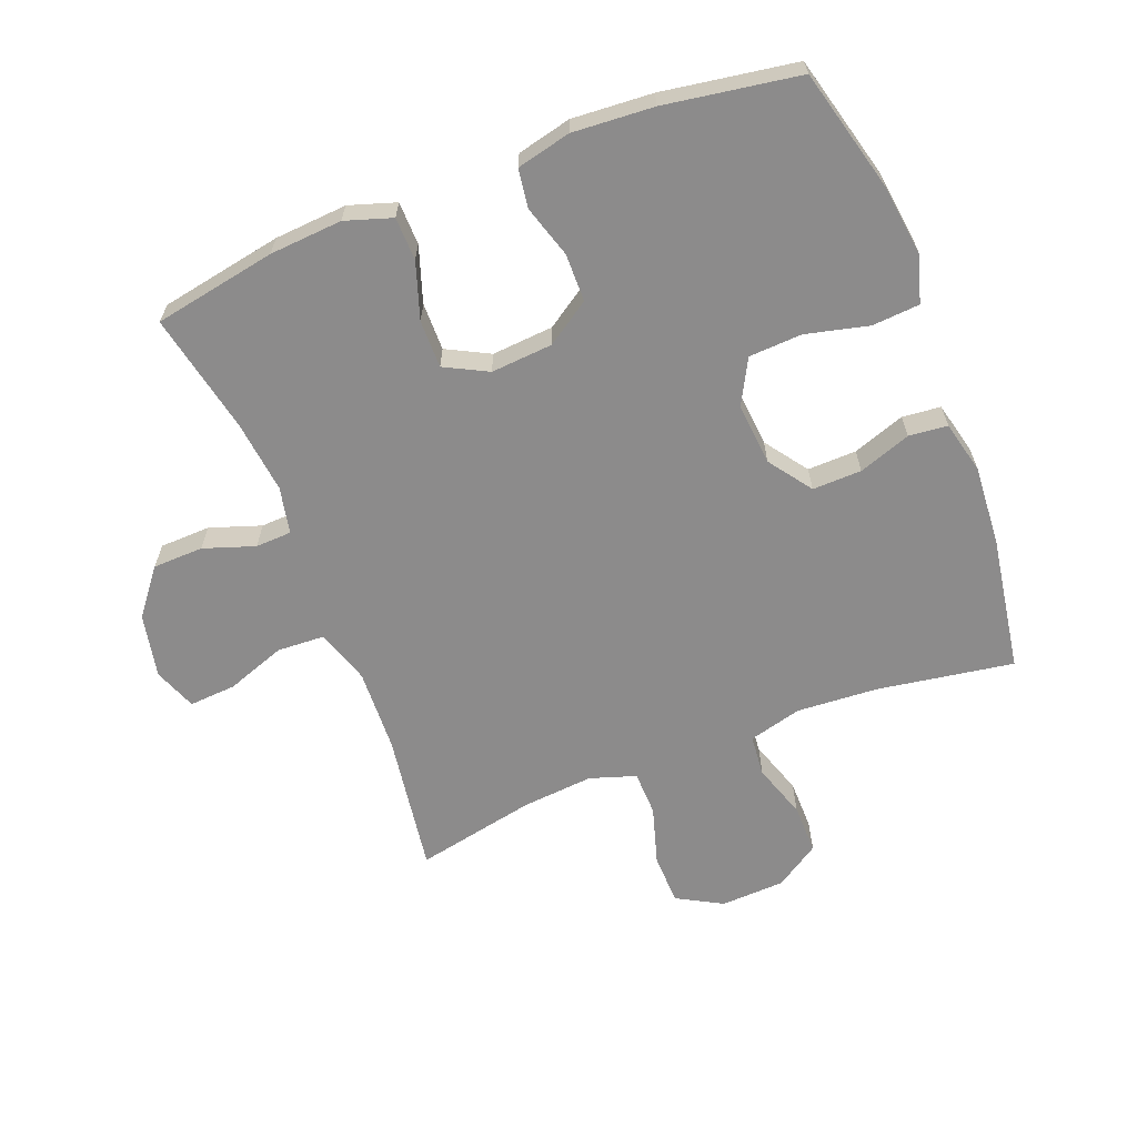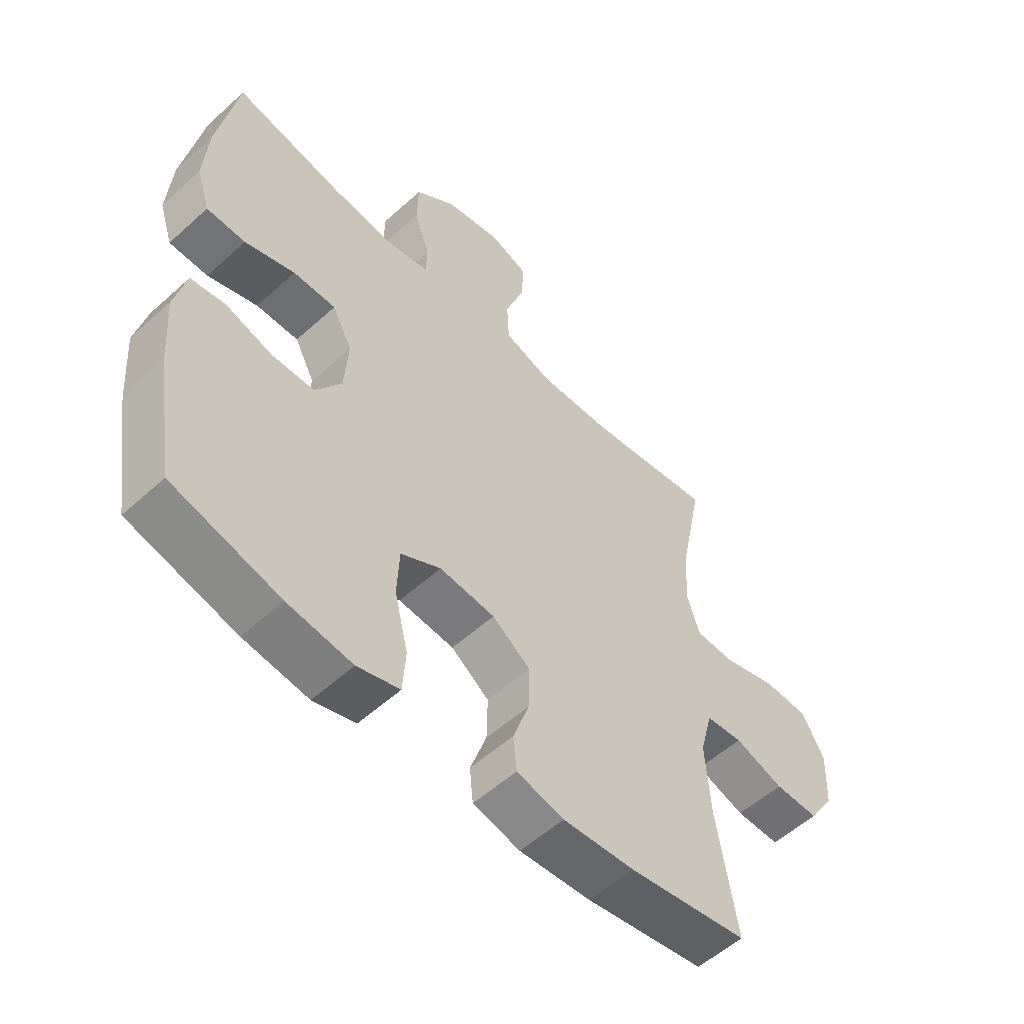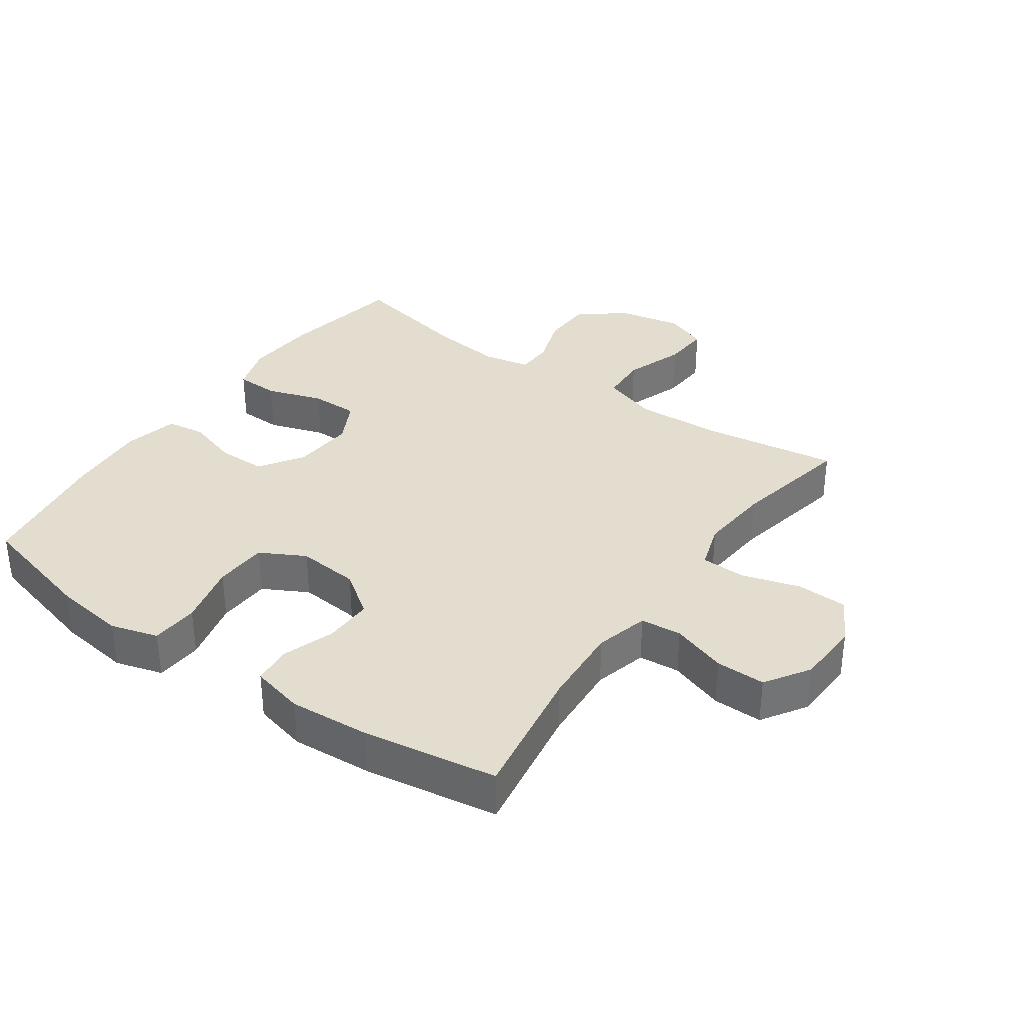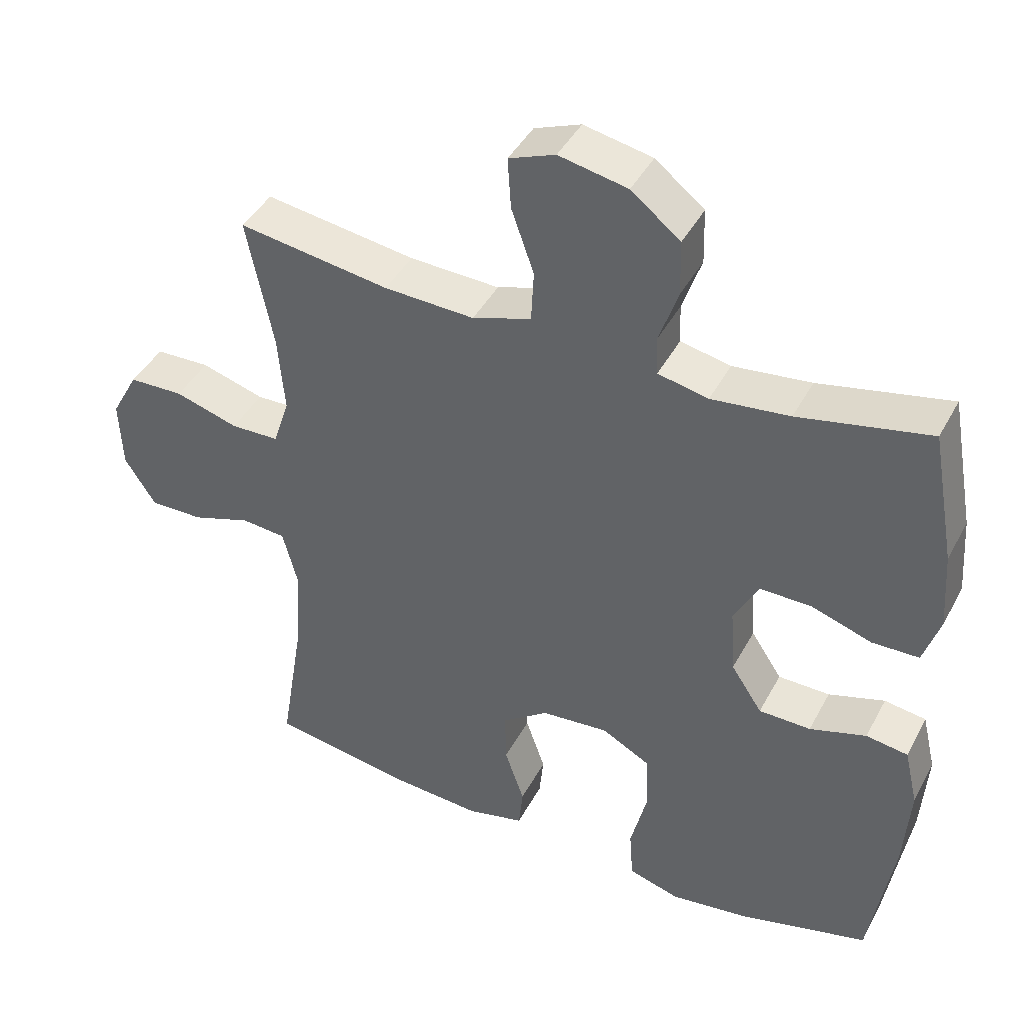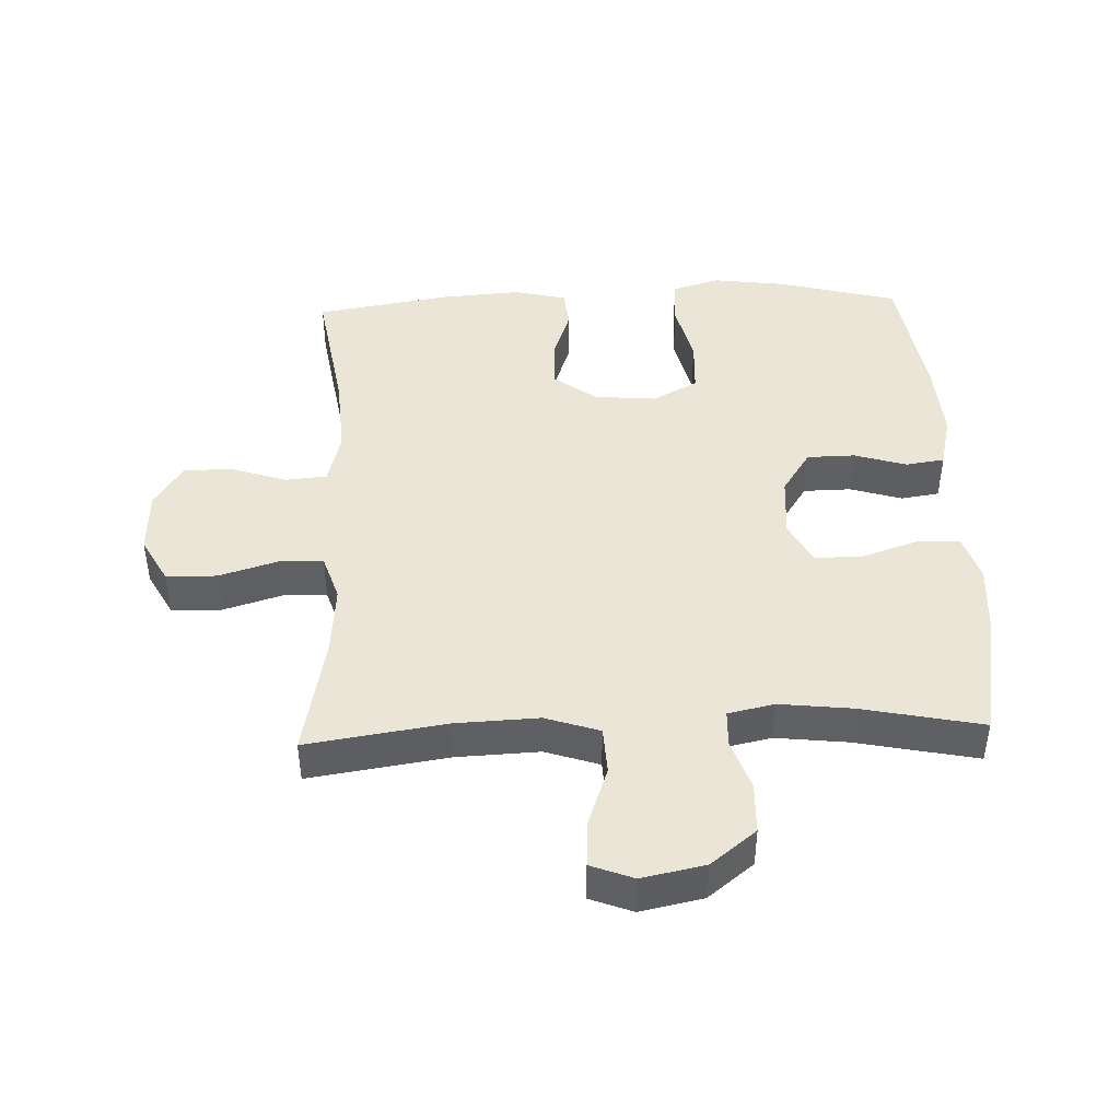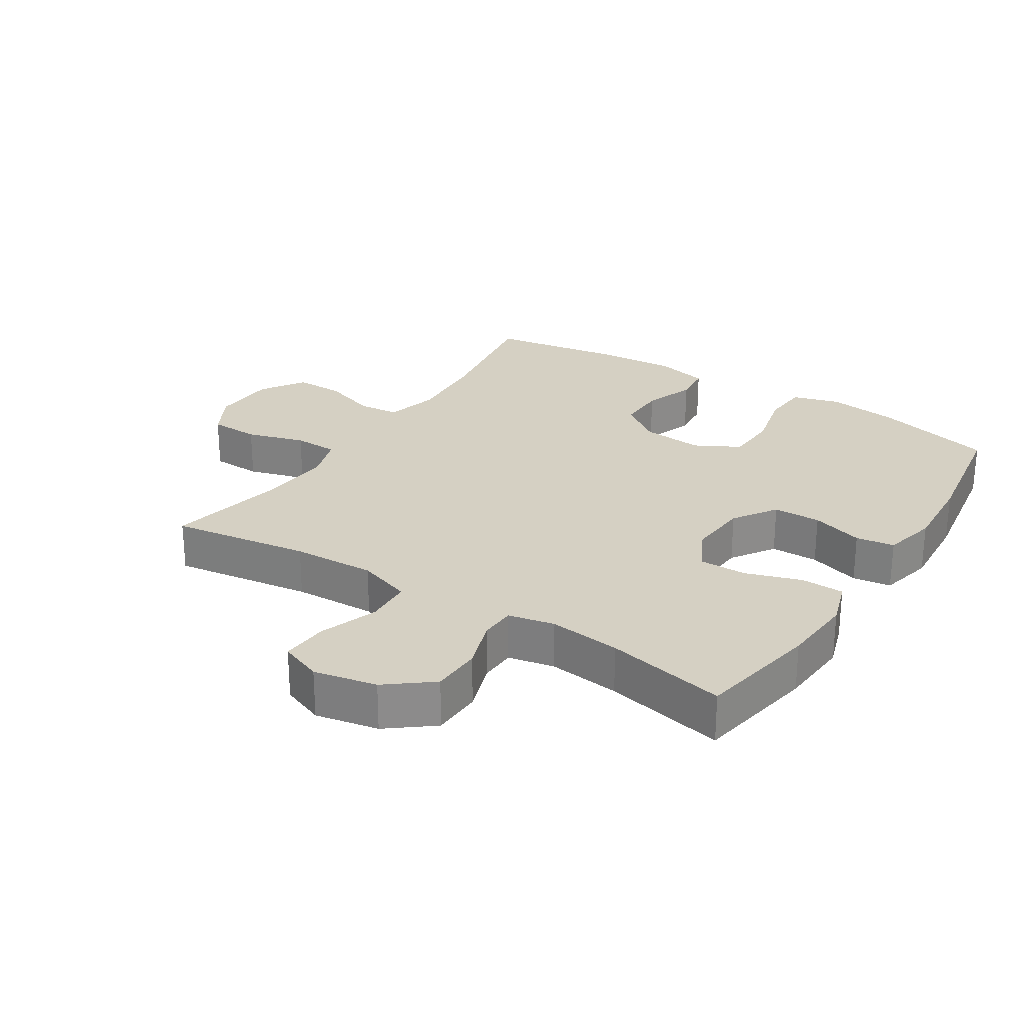
<metadata>
{"format":"obj","ext":"obj","renderer":"f3d","projection":"perspective","resolution":1024,"background":"white","views":[{"elev":-64.0,"azim":111.4,"up":"+Y"},{"elev":-55.0,"azim":133.7,"up":"+Z"},{"elev":35.0,"azim":-144.8,"up":"+Y"},{"elev":42.4,"azim":26.3,"up":"+Z"},{"elev":44.4,"azim":-2.2,"up":"+Y"},{"elev":26.4,"azim":32.7,"up":"+Y"}]}
</metadata>
<code>
o path3330
v 0.5644 0.0375 -0.3149
v 0.5734 0.0375 -0.1866
v 0.5533 0.0375 -0.101
v 0.492 0.0375 -0.09187
v 0.4094 0.0375 -0.1173
v 0.3334 0.0375 -0.116
v 0.2878 0.0375 -0.04705
v 0.2806 0.0375 0.05086
v 0.316 0.0375 0.1189
v 0.3917 0.0375 0.1182
v 0.4806 0.0375 0.08862
v 0.5493 0.0375 0.09013
v 0.5734 0.0375 0.1643
v 0.5653 0.0375 0.2799
v 0.5301 0.0375 0.4738
v 0.3382 0.0375 0.4342
v 0.2238 0.0375 0.4212
v 0.1501 0.0375 0.4368
v 0.1479 0.0375 0.4938
v 0.1756 0.0375 0.5748
v 0.1734 0.0375 0.6549
v 0.1017 0.0375 0.7116
v 0.001373 0.0375 0.7321
v -0.06638 0.0375 0.7062
v -0.06157 0.0375 0.6317
v -0.02843 0.0375 0.5382
v -0.03229 0.0375 0.4634
v -0.1183 0.0375 0.435
v -0.2505 0.0375 0.4406
v -0.4718 0.0375 0.4738
v -0.4333 0.0375 0.2832
v -0.4236 0.0375 0.1697
v -0.4475 0.0375 0.09673
v -0.5182 0.0375 0.09501
v -0.6109 0.0375 0.1229
v -0.6911 0.0375 0.1206
v -0.7307 0.0375 0.04858
v -0.7264 0.0375 -0.05282
v -0.6811 0.0375 -0.1231
v -0.6022 0.0375 -0.1224
v -0.5152 0.0375 -0.09348
v -0.45 0.0375 -0.09948
v -0.4279 0.0375 -0.1841
v -0.4366 0.0375 -0.313
v -0.4718 0.0375 -0.5279
v -0.2592 0.0375 -0.5625
v -0.1317 0.0375 -0.5717
v -0.04773 0.0375 -0.5517
v -0.04156 0.0375 -0.4905
v -0.07032 0.0375 -0.4073
v -0.07192 0.0375 -0.3295
v -0.004318 0.0375 -0.2809
v 0.09409 0.0375 -0.2721
v 0.1649 0.0375 -0.3104
v 0.1689 0.0375 -0.3951
v 0.1447 0.0375 -0.4947
v 0.15 0.0375 -0.5699
v 0.225 0.0375 -0.5921
v 0.3393 0.0375 -0.577
v 0.5301 0.0375 -0.5279
v 0.5644 -0.0375 -0.3149
v 0.5734 -0.0375 -0.1866
v 0.5533 -0.0375 -0.101
v 0.492 -0.0375 -0.09187
v 0.4094 -0.0375 -0.1173
v 0.3334 -0.0375 -0.116
v 0.2878 -0.0375 -0.04705
v 0.2806 -0.0375 0.05086
v 0.316 -0.0375 0.1189
v 0.3917 -0.0375 0.1182
v 0.4806 -0.0375 0.08862
v 0.5493 -0.0375 0.09013
v 0.5734 -0.0375 0.1643
v 0.5653 -0.0375 0.2799
v 0.5301 -0.0375 0.4738
v 0.3382 -0.0375 0.4342
v 0.2238 -0.0375 0.4212
v 0.1501 -0.0375 0.4368
v 0.1479 -0.0375 0.4938
v 0.1756 -0.0375 0.5748
v 0.1734 -0.0375 0.6549
v 0.1017 -0.0375 0.7116
v 0.001373 -0.0375 0.7321
v -0.06638 -0.0375 0.7062
v -0.06157 -0.0375 0.6317
v -0.02843 -0.0375 0.5382
v -0.03229 -0.0375 0.4634
v -0.1183 -0.0375 0.435
v -0.2505 -0.0375 0.4406
v -0.4718 -0.0375 0.4738
v -0.4333 -0.0375 0.2832
v -0.4236 -0.0375 0.1697
v -0.4475 -0.0375 0.09673
v -0.5182 -0.0375 0.09501
v -0.6109 -0.0375 0.1229
v -0.6911 -0.0375 0.1206
v -0.7307 -0.0375 0.04858
v -0.7264 -0.0375 -0.05282
v -0.6811 -0.0375 -0.1231
v -0.6022 -0.0375 -0.1224
v -0.5152 -0.0375 -0.09348
v -0.45 -0.0375 -0.09948
v -0.4279 -0.0375 -0.1841
v -0.4366 -0.0375 -0.313
v -0.4718 -0.0375 -0.5279
v -0.2592 -0.0375 -0.5625
v -0.1317 -0.0375 -0.5717
v -0.04773 -0.0375 -0.5517
v -0.04156 -0.0375 -0.4905
v -0.07032 -0.0375 -0.4073
v -0.07192 -0.0375 -0.3295
v -0.004318 -0.0375 -0.2809
v 0.09409 -0.0375 -0.2721
v 0.1649 -0.0375 -0.3104
v 0.1689 -0.0375 -0.3951
v 0.1447 -0.0375 -0.4947
v 0.15 -0.0375 -0.5699
v 0.225 -0.0375 -0.5921
v 0.3393 -0.0375 -0.577
v 0.5301 -0.0375 -0.5279
v 0.1017 0.0375 0.7116
v 0.001373 0.0375 0.7321
v -0.06638 0.0375 0.7062
v -0.06638 0.0375 0.7062
v 0.1734 0.0375 0.6549
v -0.06157 0.0375 0.6317
v 0.1756 0.0375 0.5748
v -0.02843 0.0375 0.5382
v 0.1479 0.0375 0.4938
v -0.03229 0.0375 0.4634
v -0.03229 0.0375 0.4634
v 0.1501 0.0375 0.4368
v 0.1501 0.0375 0.4368
v -0.1183 0.0375 0.435
v -0.2505 0.0375 0.4406
v -0.4718 0.0375 0.4738
v -0.4718 0.0375 0.4738
v 0.5301 0.0375 0.4738
v 0.5301 0.0375 0.4738
v 0.3382 0.0375 0.4342
v 0.2238 0.0375 0.4212
v -0.4333 0.0375 0.2832
v 0.5653 0.0375 0.2799
v -0.4236 0.0375 0.1697
v 0.5734 0.0375 0.1643
v -0.4475 0.0375 0.09673
v -0.4475 0.0375 0.09673
v 0.5493 0.0375 0.09013
v 0.5493 0.0375 0.09013
v 0.316 0.0375 0.1189
v 0.316 0.0375 0.1189
v 0.3917 0.0375 0.1182
v -0.5182 0.0375 0.09501
v -0.6109 0.0375 0.1229
v -0.6911 0.0375 0.1206
v -0.7307 0.0375 0.04858
v 0.2806 0.0375 0.05086
v 0.4806 0.0375 0.08862
v 0.2878 0.0375 -0.04705
v -0.7264 0.0375 -0.05282
v 0.3334 0.0375 -0.116
v -0.6811 0.0375 -0.1231
v 0.5533 0.0375 -0.101
v 0.5533 0.0375 -0.101
v 0.492 0.0375 -0.09187
v 0.4094 0.0375 -0.1173
v -0.5152 0.0375 -0.09348
v -0.45 0.0375 -0.09948
v -0.45 0.0375 -0.09948
v -0.6022 0.0375 -0.1224
v -0.4279 0.0375 -0.1841
v 0.5734 0.0375 -0.1866
v -0.4366 0.0375 -0.313
v 0.5644 0.0375 -0.3149
v 0.09409 0.0375 -0.2721
v 0.1649 0.0375 -0.3104
v -0.004318 0.0375 -0.2809
v -0.07192 0.0375 -0.3295
v 0.1689 0.0375 -0.3951
v -0.07032 0.0375 -0.4073
v 0.1447 0.0375 -0.4947
v -0.04156 0.0375 -0.4905
v -0.04773 0.0375 -0.5517
v -0.04773 0.0375 -0.5517
v 0.15 0.0375 -0.5699
v 0.15 0.0375 -0.5699
v -0.4718 0.0375 -0.5279
v -0.4718 0.0375 -0.5279
v 0.5301 0.0375 -0.5279
v 0.5301 0.0375 -0.5279
v -0.2592 0.0375 -0.5625
v 0.3393 0.0375 -0.577
v -0.1317 0.0375 -0.5717
v 0.225 0.0375 -0.5921
v 0.1017 -0.0375 0.7116
v 0.001373 -0.0375 0.7321
v -0.06638 -0.0375 0.7062
v -0.06638 -0.0375 0.7062
v 0.1734 -0.0375 0.6549
v -0.06157 -0.0375 0.6317
v 0.1756 -0.0375 0.5748
v -0.02843 -0.0375 0.5382
v 0.1479 -0.0375 0.4938
v -0.03229 -0.0375 0.4634
v -0.03229 -0.0375 0.4634
v 0.1501 -0.0375 0.4368
v 0.1501 -0.0375 0.4368
v -0.1183 -0.0375 0.435
v -0.2505 -0.0375 0.4406
v -0.4718 -0.0375 0.4738
v -0.4718 -0.0375 0.4738
v 0.5301 -0.0375 0.4738
v 0.5301 -0.0375 0.4738
v 0.3382 -0.0375 0.4342
v 0.2238 -0.0375 0.4212
v -0.4333 -0.0375 0.2832
v 0.5653 -0.0375 0.2799
v -0.4236 -0.0375 0.1697
v 0.5734 -0.0375 0.1643
v -0.4475 -0.0375 0.09673
v -0.4475 -0.0375 0.09673
v 0.5493 -0.0375 0.09013
v 0.5493 -0.0375 0.09013
v 0.316 -0.0375 0.1189
v 0.316 -0.0375 0.1189
v 0.3917 -0.0375 0.1182
v -0.5182 -0.0375 0.09501
v -0.6109 -0.0375 0.1229
v -0.6911 -0.0375 0.1206
v -0.7307 -0.0375 0.04858
v 0.2806 -0.0375 0.05086
v 0.4806 -0.0375 0.08862
v 0.2878 -0.0375 -0.04705
v -0.7264 -0.0375 -0.05282
v 0.3334 -0.0375 -0.116
v -0.6811 -0.0375 -0.1231
v 0.5533 -0.0375 -0.101
v 0.5533 -0.0375 -0.101
v 0.492 -0.0375 -0.09187
v 0.4094 -0.0375 -0.1173
v -0.5152 -0.0375 -0.09348
v -0.45 -0.0375 -0.09948
v -0.45 -0.0375 -0.09948
v -0.6022 -0.0375 -0.1224
v -0.4279 -0.0375 -0.1841
v 0.5734 -0.0375 -0.1866
v -0.4366 -0.0375 -0.313
v 0.5644 -0.0375 -0.3149
v 0.09409 -0.0375 -0.2721
v 0.1649 -0.0375 -0.3104
v -0.004318 -0.0375 -0.2809
v -0.07192 -0.0375 -0.3295
v 0.1689 -0.0375 -0.3951
v -0.07032 -0.0375 -0.4073
v 0.1447 -0.0375 -0.4947
v -0.04156 -0.0375 -0.4905
v -0.04773 -0.0375 -0.5517
v -0.04773 -0.0375 -0.5517
v 0.15 -0.0375 -0.5699
v 0.15 -0.0375 -0.5699
v -0.4718 -0.0375 -0.5279
v -0.4718 -0.0375 -0.5279
v 0.5301 -0.0375 -0.5279
v 0.5301 -0.0375 -0.5279
v -0.2592 -0.0375 -0.5625
v 0.3393 -0.0375 -0.577
v -0.1317 -0.0375 -0.5717
v 0.225 -0.0375 -0.5921
f 219 232 222
f 235 248 240
f 231 251 249
f 220 251 218
f 202 204 203
f 208 218 231
f 202 195 200
f 244 234 236
f 228 244 227
f 233 249 235
f 235 250 248
f 196 200 195
f 229 230 228
f 195 202 201
f 268 255 259
f 212 214 217
f 255 266 253
f 235 249 250
f 217 226 219
f 214 224 226
f 214 226 217
f 234 228 230
f 252 247 254
f 254 267 256
f 215 206 224
f 265 247 261
f 267 254 265
f 242 220 241
f 241 227 244
f 245 247 252
f 266 255 268
f 242 245 251
f 256 267 257
f 227 241 220
f 215 224 214
f 234 244 228
f 204 208 231
f 220 242 251
f 240 248 246
f 248 250 253
f 248 266 263
f 219 226 232
f 231 249 233
f 201 202 203
f 206 204 231
f 199 195 201
f 240 246 239
f 248 253 266
f 251 245 252
f 216 209 210
f 197 200 196
f 209 218 208
f 239 246 237
f 216 218 209
f 265 254 247
f 224 206 231
f 203 204 206
f 218 251 231
f 22 23 83 82
f 23 124 198 83
f 21 22 82 81
f 24 25 85 84
f 20 21 81 80
f 25 26 86 85
f 19 20 80 79
f 26 131 205 86
f 133 19 79 207
f 27 28 88 87
f 29 137 211 89
f 139 16 76 213
f 28 29 89 88
f 17 18 78 77
f 16 17 77 76
f 30 31 91 90
f 14 15 75 74
f 31 32 92 91
f 13 14 74 73
f 32 147 221 92
f 149 13 73 223
f 151 10 70 225
f 34 35 95 94
f 35 36 96 95
f 36 37 97 96
f 8 9 69 68
f 11 12 72 71
f 10 11 71 70
f 33 34 94 93
f 7 8 68 67
f 37 38 98 97
f 6 7 67 66
f 38 39 99 98
f 164 4 64 238
f 4 5 65 64
f 41 169 243 101
f 40 41 101 100
f 39 40 100 99
f 42 43 103 102
f 2 3 63 62
f 5 6 66 65
f 43 44 104 103
f 1 2 62 61
f 53 54 114 113
f 52 53 113 112
f 51 52 112 111
f 54 55 115 114
f 50 51 111 110
f 55 56 116 115
f 49 50 110 109
f 184 49 109 258
f 56 186 260 116
f 44 188 262 104
f 190 1 61 264
f 45 46 106 105
f 59 60 120 119
f 47 48 108 107
f 46 47 107 106
f 58 59 119 118
f 57 58 118 117
f 145 148 158
f 161 166 174
f 157 175 177
f 146 144 177
f 128 129 130
f 134 157 144
f 128 126 121
f 170 162 160
f 154 153 170
f 159 161 175
f 161 174 176
f 122 121 126
f 155 154 156
f 121 127 128
f 194 185 181
f 138 143 140
f 181 179 192
f 161 176 175
f 143 145 152
f 140 152 150
f 140 143 152
f 160 156 154
f 178 180 173
f 180 182 193
f 141 150 132
f 191 187 173
f 193 191 180
f 168 167 146
f 167 170 153
f 171 178 173
f 192 194 181
f 168 177 171
f 182 183 193
f 153 146 167
f 141 140 150
f 160 154 170
f 130 157 134
f 146 177 168
f 166 172 174
f 174 179 176
f 174 189 192
f 145 158 152
f 157 159 175
f 127 129 128
f 132 157 130
f 125 127 121
f 166 165 172
f 174 192 179
f 177 178 171
f 142 136 135
f 123 122 126
f 135 134 144
f 165 163 172
f 142 135 144
f 191 173 180
f 150 157 132
f 129 132 130
f 144 157 177

</code>
